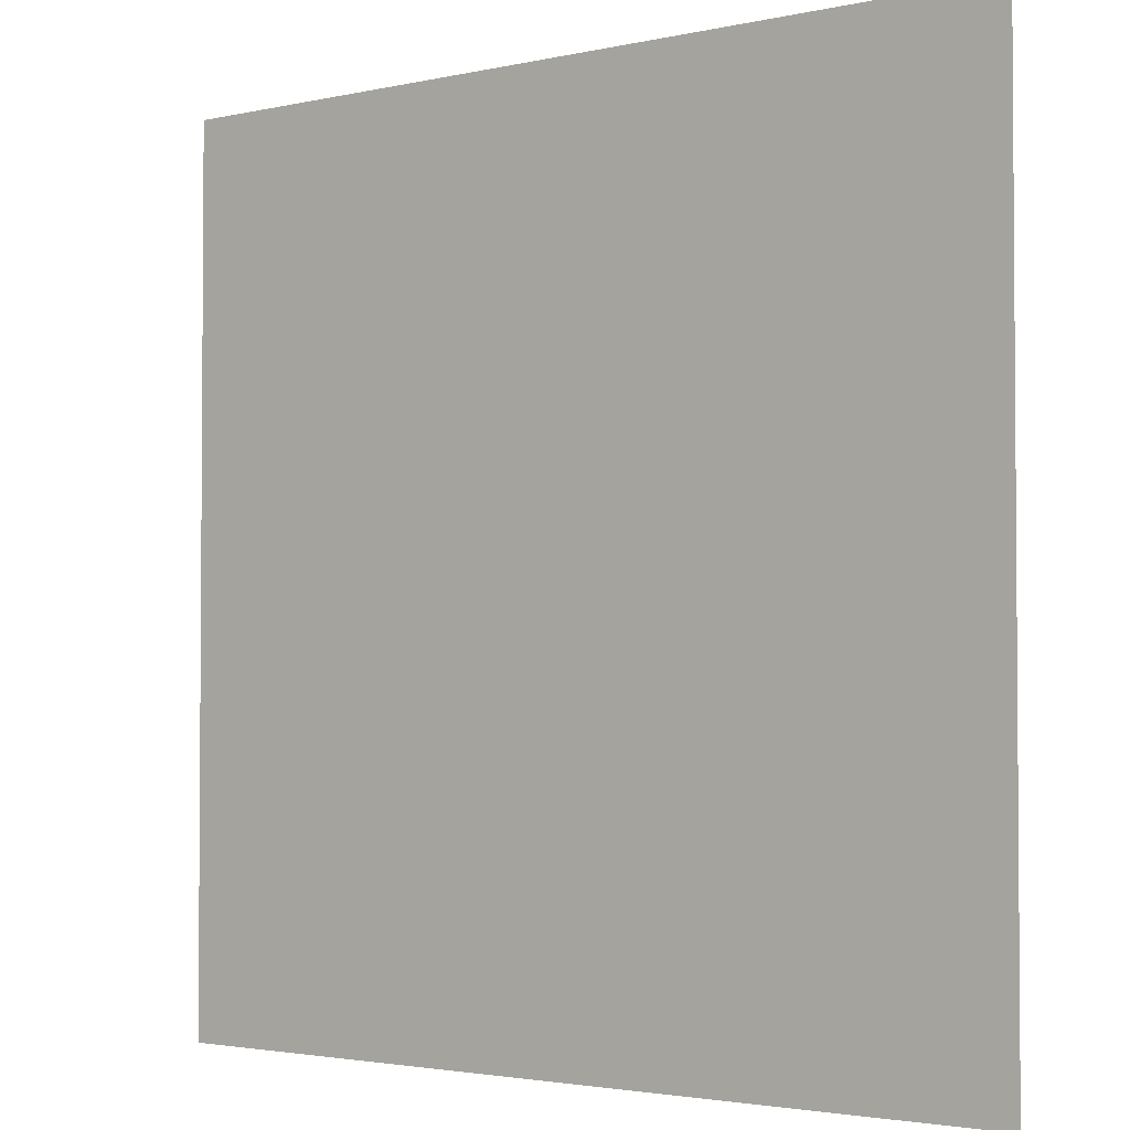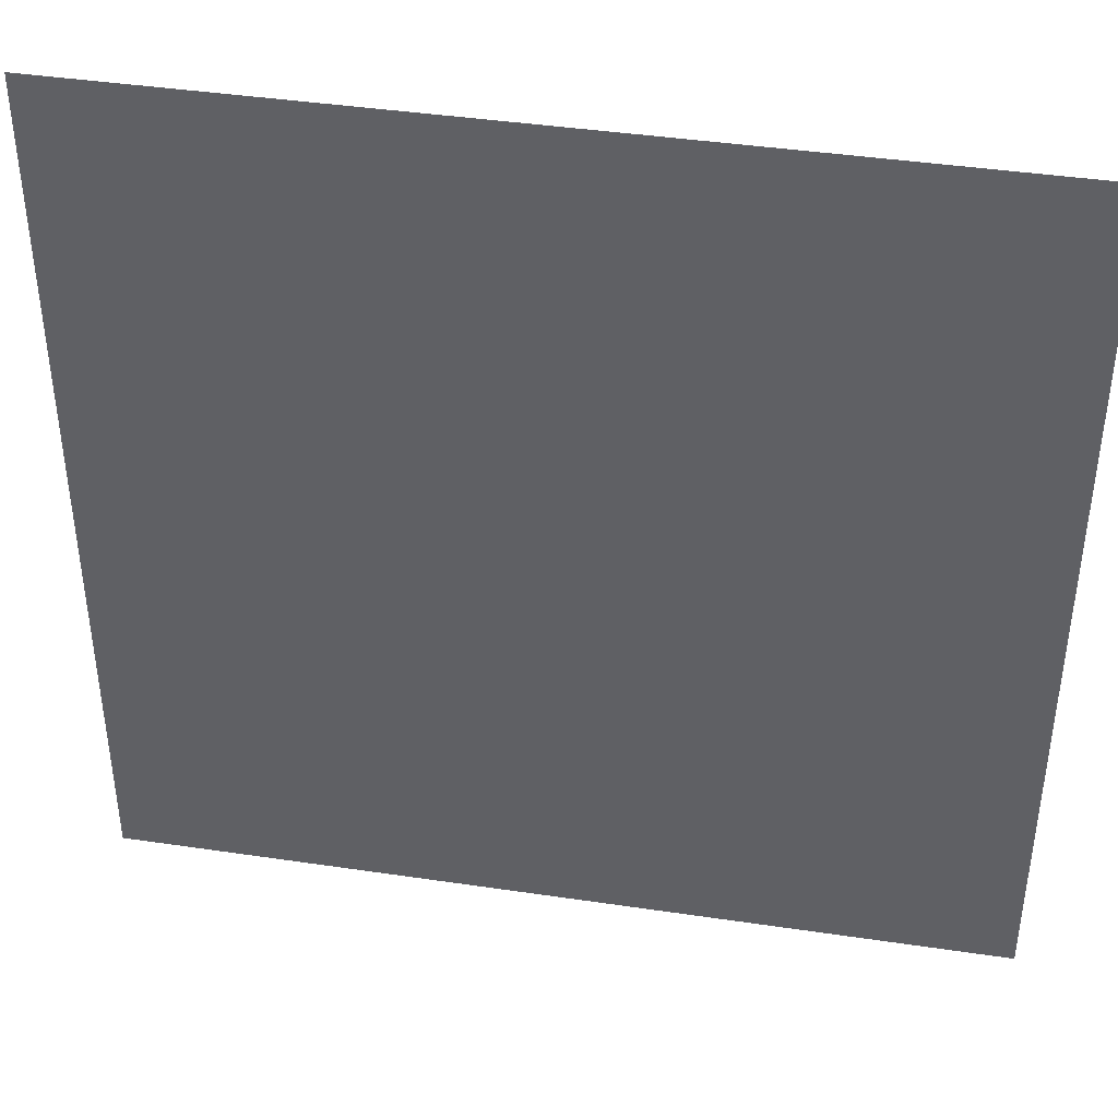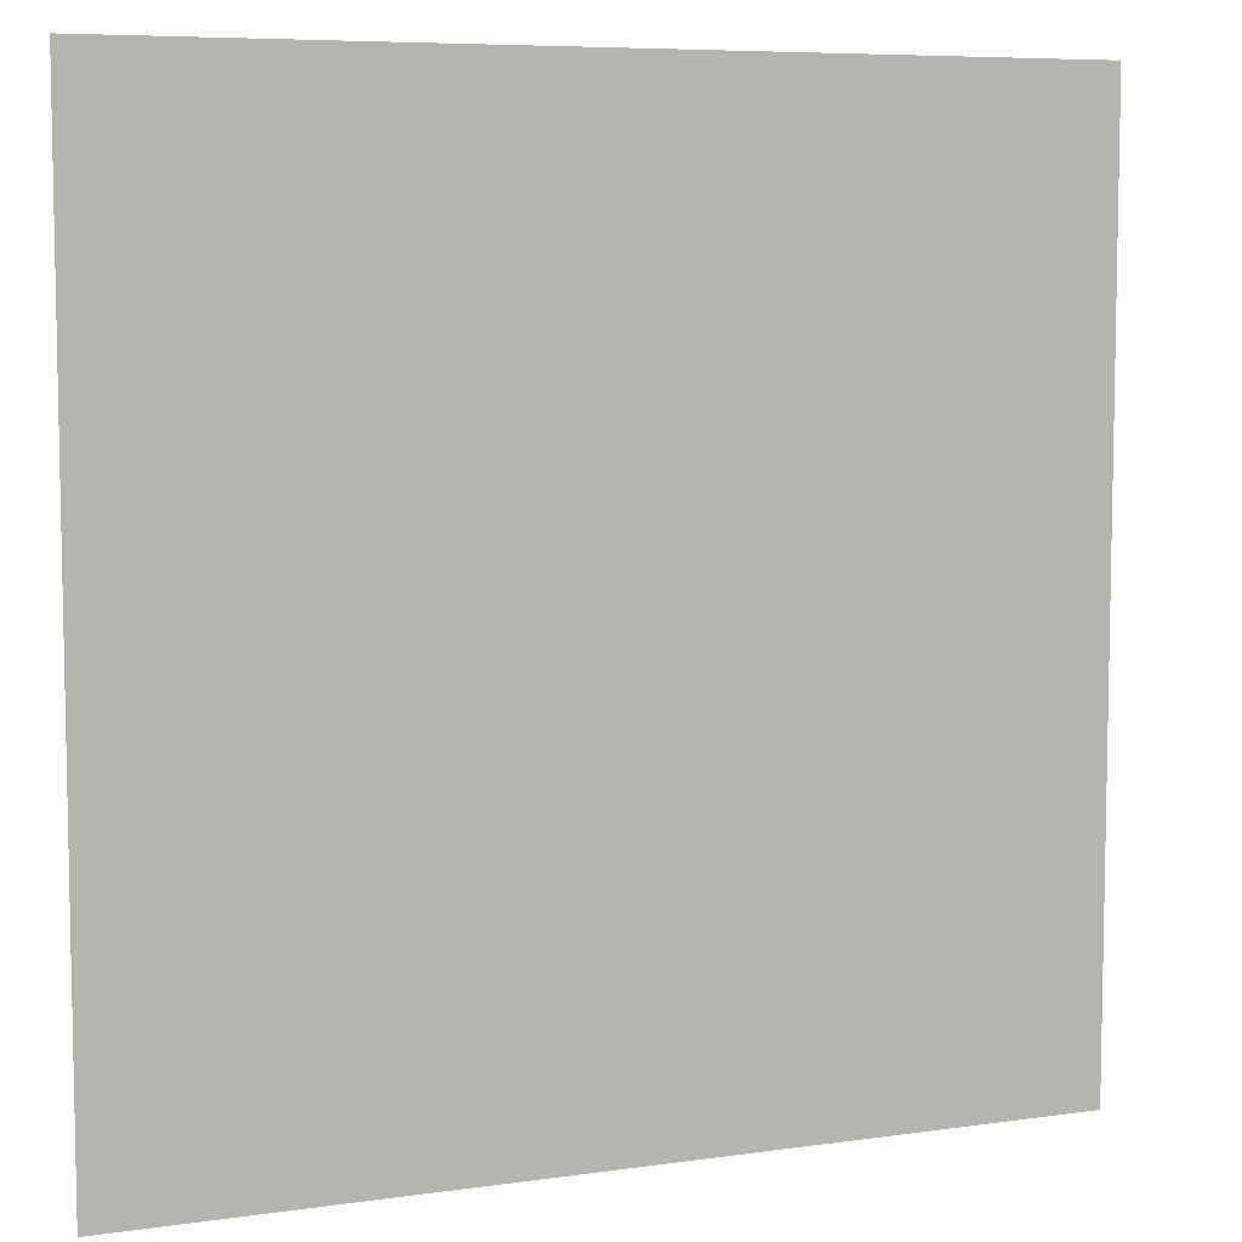
<metadata>
{"format":"obj","ext":"obj","renderer":"f3d","projection":"perspective","resolution":1024,"background":"white","views":[{"elev":-2.5,"azim":-141.4,"up":"+Y"},{"elev":41.8,"azim":10.4,"up":"+Y"},{"elev":7.0,"azim":-22.7,"up":"+Y"}]}
</metadata>
<code>
o MeshFridgeMaindoor2C2_7_GeomSubset_2
v -0.000957 0.0301 -1.041
v -0.000948 0.0301 -1.041
v -0.000957 0.03011 -1.041
v -0.000948 0.03011 -1.041
v -0.000957 0.0301 -1.041
v -0.000948 0.0301 -1.041
v -0.000957 0.03011 -1.041
v -0.000948 0.03011 -1.041
v -0.000957 0.0301 -1.041
v -0.000948 0.0301 -1.041
v -0.000957 0.03011 -1.041
v -0.000948 0.03011 -1.041
v -0.000957 0.0301 -1.041
v -0.000948 0.0301 -1.041
v -0.000957 0.03011 -1.041
v -0.000948 0.03011 -1.041
v -0.000957 0.0301 -1.041
v -0.000948 0.0301 -1.041
v -0.000957 0.03011 -1.041
v -0.000948 0.03011 -1.041
v -0.000957 0.0301 -1.041
v -0.000948 0.0301 -1.041
v -0.000957 0.03011 -1.041
v -0.000948 0.03011 -1.041
v -0.000957 0.0301 -1.041
v -0.000948 0.0301 -1.041
v -0.000957 0.03011 -1.041
v -0.000948 0.03011 -1.041
v 0.5541 -0.2924 0.9233
v -0.000616 -0.3051 0.9233
v 0.5541 -0.2924 -0.1308
v -0.000616 -0.3051 -0.1308
v -0.000615 -0.2043 0.9233
v 0.5541 -0.2043 0.9233
v -0.000615 -0.2043 -0.1308
v 0.5541 -0.2043 -0.1308
v 0.5541 -0.2924 1.021
v -0.000616 -0.3051 1.021
v -0.000615 -0.2043 1.021
v 0.5541 -0.2043 1.021
v 0.08383 -0.2043 0.8649
v 0.06096 -0.2043 0.8403
v 0.4887 -0.2043 0.8403
v 0.4658 -0.2043 0.8649
v 0.06097 -0.2043 -3.8e-05
v 0.08383 -0.2043 -0.02463
v 0.4658 -0.2043 -0.02463
v 0.4887 -0.2043 -3.8e-05
v 0.08383 -0.2823 0.8649
v 0.06096 -0.2823 0.8403
v 0.4887 -0.2823 0.8403
v 0.4658 -0.2823 0.8649
v 0.06096 -0.2823 -3.8e-05
v 0.08383 -0.2823 -0.02463
v 0.4887 -0.2823 -3.8e-05
v 0.4658 -0.2823 -0.02463
v 0.4985 -0.2043 0.9001
v 0.5214 -0.2043 0.8755
v 0.05304 -0.2043 0.9001
v 0.03018 -0.2043 0.8755
v 0.03018 -0.2043 -0.03525
v 0.05304 -0.2043 -0.05983
v 0.4985 -0.2043 -0.05983
v 0.5214 -0.2043 -0.03525
v 0.05252 -0.1955 0.8493
v 0.07539 -0.1955 0.8739
v 0.4742 -0.1955 0.8739
v 0.4971 -0.1955 0.8493
v 0.07539 -0.1955 -0.03371
v 0.05252 -0.1955 -0.009119
v 0.4971 -0.1955 -0.009119
v 0.4742 -0.1955 -0.03371
v 0.513 -0.1955 0.8664
v 0.4901 -0.1955 0.891
v 0.03862 -0.1955 0.8664
v 0.06148 -0.1955 0.891
v 0.03862 -0.1955 -0.02616
v 0.06148 -0.1955 -0.05075
v 0.513 -0.1955 -0.02616
v 0.4901 -0.1955 -0.05075
v 0.06766 -0.2043 0.8577
v 0.06766 -0.2823 0.8577
v 0.482 -0.2823 0.8577
v 0.482 -0.2043 0.8577
v 0.06766 -0.2043 -0.01743
v 0.06766 -0.2823 -0.01743
v 0.482 -0.2043 -0.01743
v 0.482 -0.2823 -0.01743
v 0.5063 -0.1955 0.8838
v 0.4904 -0.1955 0.8667
v 0.4904 -0.1955 -0.02651
v 0.5063 -0.1955 -0.04355
v 0.05922 -0.1955 -0.02651
v 0.04532 -0.1955 -0.04355
v 0.05922 -0.1955 0.8667
v 0.04532 -0.1955 0.8838
v 0.03687 -0.2043 0.8929
v 0.5147 -0.2043 0.8929
v 0.03687 -0.2043 -0.05263
v 0.5147 -0.2043 -0.05263
v 0.5541 -0.2924 0.9751
v -0.000616 -0.3051 0.9751
v -0.000615 -0.2043 0.9751
v 0.5541 -0.2043 0.9751
v 0.5541 -0.2987 1.021
v -0.000616 -0.3114 1.021
v 0.5541 -0.2987 0.9751
v -0.000616 -0.3114 0.9751
v 0.3692 -0.3051 -0.1308
v 0.3693 -0.3076 0.9233
v 0.3692 -0.2043 1.021
v 0.3692 -0.3051 1.021
v 0.3692 -0.2043 -0.1308
v 0.3692 -0.2043 -0.05983
v 0.3692 -0.1955 -0.05075
v 0.3692 -0.2043 0.9001
v 0.3692 -0.1955 0.891
v 0.3692 -0.2043 -0.02463
v 0.3692 -0.1955 -0.03371
v 0.3692 -0.2043 0.8649
v 0.3692 -0.1955 0.8739
v 0.3692 -0.2043 0.9233
v 0.3692 -0.2823 -0.02463
v 0.3692 -0.2823 0.8649
v 0.3692 -0.3114 1.021
v 0.3692 -0.3114 0.9751
v 0.3692 -0.3051 0.9751
v 0.3692 -0.2043 0.9751
v 0.5522 -0.2951 0.9233
v 0.001463 -0.3076 0.9233
v 0.5522 -0.2951 -0.1286
v 0.001463 -0.3076 -0.1286
v 0.5522 -0.2951 0.9728
v 0.001463 -0.3076 0.9728
v 0.3693 -0.3076 -0.1286
v 0.3693 -0.3076 0.9728
v 0.5515 -0.2901 -0.1322
v 0.001983 -0.3025 -0.1322
v 0.001983 -0.2068 -0.1322
v 0.5515 -0.2068 -0.1322
v 0.3691 -0.3025 -0.1322
v 0.3692 -0.2068 -0.1322
v -0.005171 -0.3019 0.9233
v -0.005178 -0.3019 -0.1273
v -0.005184 -0.2074 0.9233
v -0.005196 -0.2074 -0.1273
v -0.005163 -0.3019 0.9716
v -0.005163 -0.2075 0.9716
v 0.06857 -0.2659 0.1152
v 0.4879 -0.2659 0.1152
v 0.4879 -0.2659 -0.00395
v 0.4727 -0.2659 -0.0196
v 0.08312 -0.2659 -0.0196
v 0.06857 -0.2659 -0.00395
v 0.4879 -0.2197 -0.00395
v 0.4734 -0.2056 -0.00395
v 0.4727 -0.2197 -0.0196
v 0.08312 -0.2056 -0.00395
v 0.06857 -0.2197 -0.00395
v 0.08312 -0.2197 -0.0196
v 0.06857 -0.2197 0.1152
v 0.08312 -0.2056 0.1152
v 0.4734 -0.2056 0.1152
v 0.4879 -0.2197 0.1152
v 0.08312 -0.2097 -0.01502
v 0.4734 -0.2097 -0.01502
v 0.07283 -0.2659 -0.01502
v 0.07283 -0.2197 -0.01502
v 0.483 -0.2659 -0.01502
v 0.483 -0.2197 -0.01502
v 0.07283 -0.2097 0.1152
v 0.07283 -0.2097 -0.00395
v 0.4837 -0.2097 -0.00395
v 0.4837 -0.2097 0.1152
v 0.4823 -0.2111 -0.01349
v 0.07425 -0.2111 -0.01349
v 0.07974 -0.2551 0.1149
v 0.4768 -0.2551 0.1149
v 0.07974 -0.2219 0.1149
v 0.08534 -0.2164 0.1149
v 0.4712 -0.2164 0.1149
v 0.4768 -0.2219 0.1149
v 0.08138 -0.218 0.1149
v 0.4751 -0.218 0.1149
v 0.07974 -0.2551 0.001778
v 0.4768 -0.2551 0.001778
v 0.07974 -0.2219 0.001778
v 0.08534 -0.2164 0.001778
v 0.4708 -0.2164 0.001778
v 0.4768 -0.2219 0.001778
v 0.08138 -0.218 0.001778
v 0.4747 -0.218 0.001778
v 0.06857 -0.2659 0.1277
v 0.4879 -0.2659 0.1277
v 0.0687 -0.2197 0.1277
v 0.08314 -0.2057 0.1277
v 0.4734 -0.2057 0.1277
v 0.4878 -0.2197 0.1277
v 0.07291 -0.2098 0.1277
v 0.4836 -0.2098 0.1277
v 0.08001 -0.2548 0.1274
v 0.4765 -0.2548 0.1274
v 0.08013 -0.2219 0.1274
v 0.08542 -0.2168 0.1274
v 0.4711 -0.2168 0.1274
v 0.4764 -0.2219 0.1274
v 0.08166 -0.2183 0.1274
v 0.4749 -0.2183 0.1274
v 0.06662 -0.2678 0.1184
v 0.4899 -0.2678 0.1184
v 0.06665 -0.2193 0.1185
v 0.08274 -0.2037 0.1185
v 0.4738 -0.2037 0.1185
v 0.4899 -0.2193 0.1185
v 0.07136 -0.2083 0.1185
v 0.4852 -0.2083 0.1185
v 0.06662 -0.2678 0.1245
v 0.4899 -0.2678 0.1245
v 0.06671 -0.2193 0.1245
v 0.08275 -0.2038 0.1245
v 0.4738 -0.2038 0.1245
v 0.4898 -0.2193 0.1245
v 0.07139 -0.2083 0.1245
v 0.4851 -0.2083 0.1245
v 0.06857 -0.2659 0.4199
v 0.4879 -0.2659 0.4199
v 0.4879 -0.2659 0.3007
v 0.4727 -0.2659 0.285
v 0.08312 -0.2659 0.285
v 0.06857 -0.2659 0.3007
v 0.4879 -0.2197 0.3007
v 0.4734 -0.2056 0.3007
v 0.4727 -0.2197 0.285
v 0.08312 -0.2056 0.3007
v 0.06857 -0.2197 0.3007
v 0.08312 -0.2197 0.285
v 0.06857 -0.2197 0.4199
v 0.08312 -0.2056 0.4199
v 0.4734 -0.2056 0.4199
v 0.4879 -0.2197 0.4199
v 0.08312 -0.2097 0.2896
v 0.4734 -0.2097 0.2896
v 0.07283 -0.2659 0.2896
v 0.07283 -0.2197 0.2896
v 0.483 -0.2659 0.2896
v 0.483 -0.2197 0.2896
v 0.07283 -0.2097 0.4199
v 0.07283 -0.2097 0.3007
v 0.4837 -0.2097 0.3007
v 0.4837 -0.2097 0.4199
v 0.4823 -0.2111 0.2912
v 0.07425 -0.2111 0.2912
v 0.07974 -0.2551 0.4196
v 0.4768 -0.2551 0.4196
v 0.07974 -0.2219 0.4196
v 0.08534 -0.2164 0.4196
v 0.4712 -0.2164 0.4196
v 0.4768 -0.2219 0.4196
v 0.08138 -0.218 0.4196
v 0.4751 -0.218 0.4196
v 0.07974 -0.2551 0.3064
v 0.4768 -0.2551 0.3064
v 0.07974 -0.2219 0.3064
v 0.08534 -0.2164 0.3064
v 0.4708 -0.2164 0.3064
v 0.4768 -0.2219 0.3064
v 0.08138 -0.218 0.3064
v 0.4747 -0.218 0.3064
v 0.06857 -0.2659 0.4323
v 0.4879 -0.2659 0.4323
v 0.0687 -0.2197 0.4323
v 0.08314 -0.2057 0.4323
v 0.4734 -0.2057 0.4323
v 0.4878 -0.2197 0.4323
v 0.07291 -0.2098 0.4323
v 0.4836 -0.2098 0.4323
v 0.08001 -0.2548 0.432
v 0.4765 -0.2548 0.432
v 0.08013 -0.2219 0.432
v 0.08542 -0.2168 0.432
v 0.4711 -0.2168 0.432
v 0.4764 -0.2219 0.432
v 0.08166 -0.2183 0.432
v 0.4749 -0.2183 0.432
v 0.06662 -0.2678 0.4231
v 0.4899 -0.2678 0.4231
v 0.06665 -0.2193 0.4231
v 0.08274 -0.2037 0.4231
v 0.4738 -0.2037 0.4231
v 0.4899 -0.2193 0.4231
v 0.07136 -0.2083 0.4231
v 0.4852 -0.2083 0.4231
v 0.06662 -0.2678 0.4291
v 0.4899 -0.2678 0.4291
v 0.06671 -0.2193 0.4291
v 0.08275 -0.2038 0.4291
v 0.4738 -0.2038 0.4291
v 0.4898 -0.2193 0.4291
v 0.07139 -0.2083 0.4291
v 0.4851 -0.2083 0.4291
v 0.06857 -0.2659 0.7218
v 0.4879 -0.2659 0.7218
v 0.4879 -0.2659 0.6026
v 0.4727 -0.2659 0.587
v 0.08312 -0.2659 0.587
v 0.06857 -0.2659 0.6026
v 0.4879 -0.2197 0.6026
v 0.4734 -0.2056 0.6026
v 0.4727 -0.2197 0.587
v 0.08312 -0.2056 0.6026
v 0.06857 -0.2197 0.6026
v 0.08312 -0.2197 0.587
v 0.06857 -0.2197 0.7218
v 0.08312 -0.2056 0.7218
v 0.4734 -0.2056 0.7218
v 0.4879 -0.2197 0.7218
v 0.08312 -0.2097 0.5916
v 0.4734 -0.2097 0.5916
v 0.07283 -0.2659 0.5916
v 0.07283 -0.2197 0.5916
v 0.483 -0.2659 0.5916
v 0.483 -0.2197 0.5916
v 0.07283 -0.2097 0.7218
v 0.07283 -0.2097 0.6026
v 0.4837 -0.2097 0.6026
v 0.4837 -0.2097 0.7218
v 0.4823 -0.2111 0.5931
v 0.07425 -0.2111 0.5931
v 0.07974 -0.2551 0.7215
v 0.4768 -0.2551 0.7215
v 0.07974 -0.2219 0.7215
v 0.08534 -0.2164 0.7215
v 0.4712 -0.2164 0.7215
v 0.4768 -0.2219 0.7215
v 0.08138 -0.218 0.7215
v 0.4751 -0.218 0.7215
v 0.07974 -0.2551 0.6084
v 0.4768 -0.2551 0.6084
v 0.07974 -0.2219 0.6084
v 0.08534 -0.2164 0.6084
v 0.4708 -0.2164 0.6084
v 0.4768 -0.2219 0.6084
v 0.08138 -0.218 0.6084
v 0.4747 -0.218 0.6084
v 0.06857 -0.2659 0.7343
v 0.4879 -0.2659 0.7343
v 0.0687 -0.2197 0.7343
v 0.08314 -0.2057 0.7343
v 0.4734 -0.2057 0.7343
v 0.4878 -0.2197 0.7343
v 0.07291 -0.2098 0.7343
v 0.4836 -0.2098 0.7343
v 0.08001 -0.2548 0.734
v 0.4765 -0.2548 0.734
v 0.08013 -0.2219 0.734
v 0.08542 -0.2168 0.734
v 0.4711 -0.2168 0.734
v 0.4764 -0.2219 0.734
v 0.08166 -0.2183 0.734
v 0.4749 -0.2183 0.734
v 0.06662 -0.2678 0.725
v 0.4899 -0.2678 0.725
v 0.06665 -0.2193 0.7251
v 0.08274 -0.2037 0.7251
v 0.4738 -0.2037 0.7251
v 0.4899 -0.2193 0.7251
v 0.07136 -0.2083 0.7251
v 0.4852 -0.2083 0.7251
v 0.06662 -0.2678 0.7311
v 0.4899 -0.2678 0.7311
v 0.06671 -0.2193 0.7311
v 0.08275 -0.2038 0.7311
v 0.4738 -0.2038 0.7311
v 0.4898 -0.2193 0.7311
v 0.07139 -0.2083 0.7311
v 0.4851 -0.2083 0.7311
v 0.1308 -0.3317 0.8899
v 0.1264 -0.3251 0.8899
v 0.1198 -0.3207 0.8899
v 0.1121 -0.3192 0.8899
v 0.1043 -0.3207 0.8899
v 0.0977 -0.3251 0.8899
v 0.09329 -0.3317 0.8899
v 0.09123 -0.3395 0.8899
v 0.09329 -0.3473 0.8899
v 0.0977 -0.3538 0.8899
v 0.1043 -0.3583 0.8899
v 0.1121 -0.3598 0.8899
v 0.1198 -0.3583 0.8899
v 0.1264 -0.3538 0.8899
v 0.1308 -0.3473 0.8899
v 0.1329 -0.3395 0.8899
v 0.1308 -0.3317 0.9246
v 0.1264 -0.3251 0.9246
v 0.1198 -0.3207 0.9246
v 0.1121 -0.3192 0.9246
v 0.1043 -0.3207 0.9246
v 0.0977 -0.3251 0.9246
v 0.09329 -0.3317 0.9246
v 0.09123 -0.3395 0.9246
v 0.09329 -0.3473 0.9246
v 0.0977 -0.3538 0.9246
v 0.1043 -0.3583 0.9246
v 0.1121 -0.3598 0.9246
v 0.1198 -0.3583 0.9246
v 0.1264 -0.3538 0.9246
v 0.1308 -0.3473 0.9246
v 0.1329 -0.3395 0.9246
v 0.1121 -0.3395 0.9246
v 0.1378 -0.2975 0.8899
v 0.1303 -0.2975 0.8899
v 0.1303 -0.2975 0.9246
v 0.1378 -0.2975 0.9246
v 0.1212 -0.2975 0.8899
v 0.1212 -0.2975 0.9246
v 0.1121 -0.2975 0.8899
v 0.1121 -0.2975 0.9246
v 0.1029 -0.2975 0.8899
v 0.1029 -0.2975 0.9246
v 0.09379 -0.2975 0.8899
v 0.09379 -0.2975 0.9246
v 0.08633 -0.2975 0.8899
v 0.08633 -0.2975 0.9246
v 0.08054 -0.2975 0.8899
v 0.08054 -0.2975 0.9246
v 0.1436 -0.2975 0.8899
v 0.1436 -0.2975 0.9246
v 0.1308 -0.3317 0.8805
v 0.1264 -0.3251 0.8805
v 0.1198 -0.3207 0.8805
v 0.1121 -0.3192 0.8805
v 0.1043 -0.3207 0.8805
v 0.0977 -0.3251 0.8805
v 0.09329 -0.3317 0.8805
v 0.09123 -0.3395 0.8805
v 0.09329 -0.3473 0.8805
v 0.0977 -0.3538 0.8805
v 0.1043 -0.3583 0.8805
v 0.1121 -0.3598 0.8805
v 0.1198 -0.3583 0.8805
v 0.1264 -0.3538 0.8805
v 0.1308 -0.3473 0.8805
v 0.1329 -0.3395 0.8805
v 0.1274 -0.3332 0.8805
v 0.1238 -0.3278 0.8805
v 0.1184 -0.3242 0.8805
v 0.1121 -0.3229 0.8805
v 0.1057 -0.3242 0.8805
v 0.1004 -0.3278 0.8805
v 0.09674 -0.3332 0.8805
v 0.09508 -0.3395 0.8805
v 0.09674 -0.3457 0.8805
v 0.1004 -0.3512 0.8805
v 0.1057 -0.3548 0.8805
v 0.1121 -0.356 0.8805
v 0.1184 -0.3548 0.8805
v 0.1238 -0.3512 0.8805
v 0.1274 -0.3457 0.8805
v 0.129 -0.3395 0.8805
v 0.1308 -0.3317 -0.03588
v 0.1264 -0.3251 -0.03588
v 0.1198 -0.3207 -0.03588
v 0.1121 -0.3192 -0.03588
v 0.1043 -0.3207 -0.03588
v 0.0977 -0.3251 -0.03588
v 0.09329 -0.3317 -0.03588
v 0.09123 -0.3395 -0.03588
v 0.09329 -0.3473 -0.03588
v 0.0977 -0.3538 -0.03588
v 0.1043 -0.3583 -0.03588
v 0.1121 -0.3598 -0.03588
v 0.1198 -0.3583 -0.03588
v 0.1264 -0.3538 -0.03588
v 0.1308 -0.3473 -0.03588
v 0.1329 -0.3395 -0.03588
v 0.1308 -0.3317 -0.07089
v 0.1264 -0.3251 -0.07089
v 0.1198 -0.3207 -0.07089
v 0.1121 -0.3192 -0.07089
v 0.1043 -0.3207 -0.07089
v 0.0977 -0.3251 -0.07089
v 0.09329 -0.3317 -0.07089
v 0.09123 -0.3395 -0.07089
v 0.09329 -0.3473 -0.07089
v 0.0977 -0.3538 -0.07089
v 0.1043 -0.3583 -0.07089
v 0.1121 -0.3598 -0.07089
v 0.1198 -0.3583 -0.07089
v 0.1264 -0.3538 -0.07089
v 0.1308 -0.3473 -0.07089
v 0.1329 -0.3395 -0.07089
v 0.1121 -0.3395 -0.07089
v 0.1378 -0.2975 -0.03588
v 0.1303 -0.2975 -0.03588
v 0.1303 -0.2975 -0.07089
v 0.1378 -0.2975 -0.07089
v 0.1212 -0.2975 -0.03588
v 0.1212 -0.2975 -0.07089
v 0.1121 -0.2975 -0.03588
v 0.1121 -0.2975 -0.07089
v 0.1029 -0.2975 -0.03588
v 0.1029 -0.2975 -0.07089
v 0.09379 -0.2975 -0.03588
v 0.09379 -0.2975 -0.07089
v 0.08633 -0.2975 -0.03588
v 0.08633 -0.2975 -0.07089
v 0.08054 -0.2975 -0.03588
v 0.08054 -0.2975 -0.07089
v 0.1436 -0.2975 -0.03588
v 0.1436 -0.2975 -0.07089
v 0.1308 -0.3317 -0.02642
v 0.1264 -0.3251 -0.02642
v 0.1198 -0.3207 -0.02642
v 0.1121 -0.3192 -0.02642
v 0.1043 -0.3207 -0.02642
v 0.0977 -0.3251 -0.02642
v 0.09329 -0.3317 -0.02642
v 0.09123 -0.3395 -0.02642
v 0.09329 -0.3473 -0.02642
v 0.0977 -0.3538 -0.02642
v 0.1043 -0.3583 -0.02642
v 0.1121 -0.3598 -0.02642
v 0.1198 -0.3583 -0.02642
v 0.1264 -0.3538 -0.02642
v 0.1308 -0.3473 -0.02642
v 0.1329 -0.3395 -0.02642
v 0.1274 -0.3332 -0.02642
v 0.1238 -0.3278 -0.02642
v 0.1184 -0.3242 -0.02642
v 0.1121 -0.3229 -0.02642
v 0.1057 -0.3242 -0.02642
v 0.1004 -0.3278 -0.02642
v 0.09674 -0.3332 -0.02642
v 0.09508 -0.3395 -0.02642
v 0.09674 -0.3457 -0.02642
v 0.1004 -0.3512 -0.02642
v 0.1057 -0.3548 -0.02642
v 0.1121 -0.356 -0.02642
v 0.1184 -0.3548 -0.02642
v 0.1238 -0.3512 -0.02642
v 0.1274 -0.3457 -0.02642
v 0.129 -0.3395 -0.02642
f 9 10 12 11

</code>
